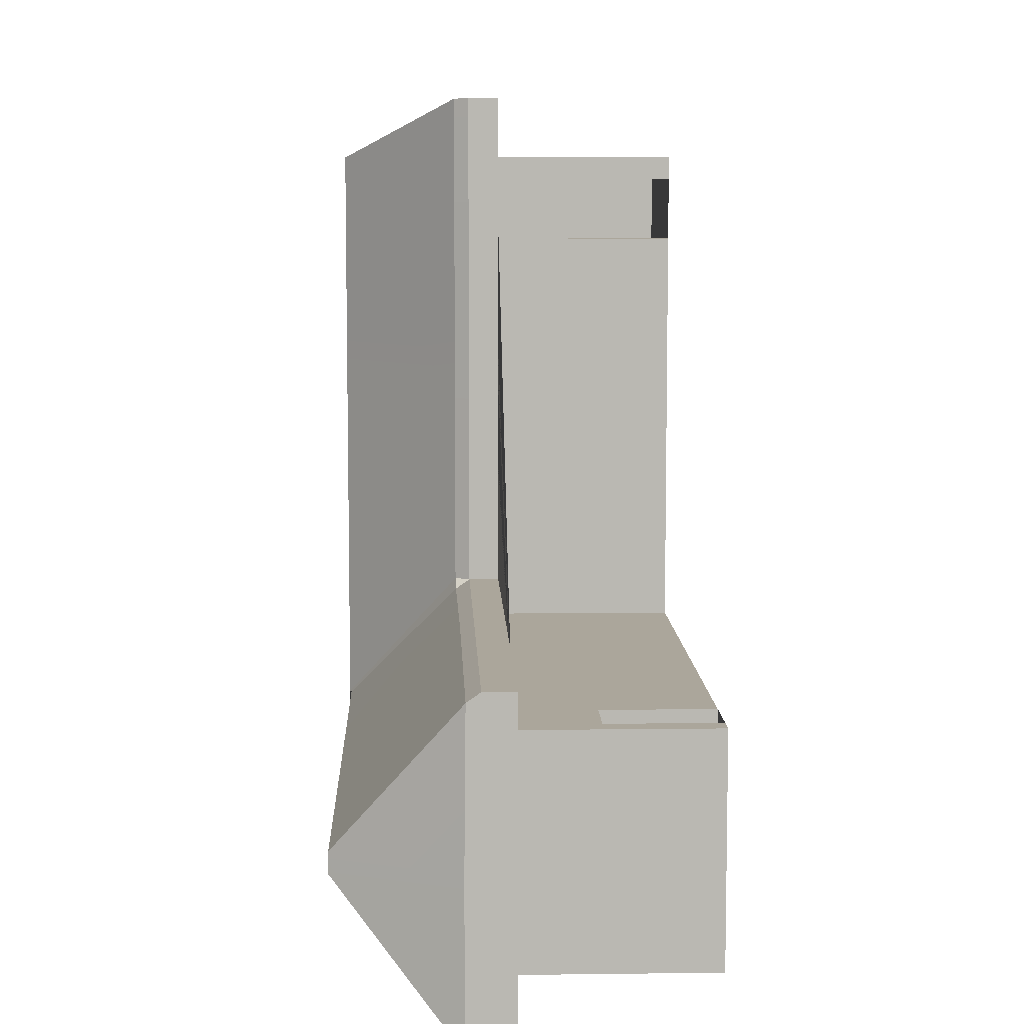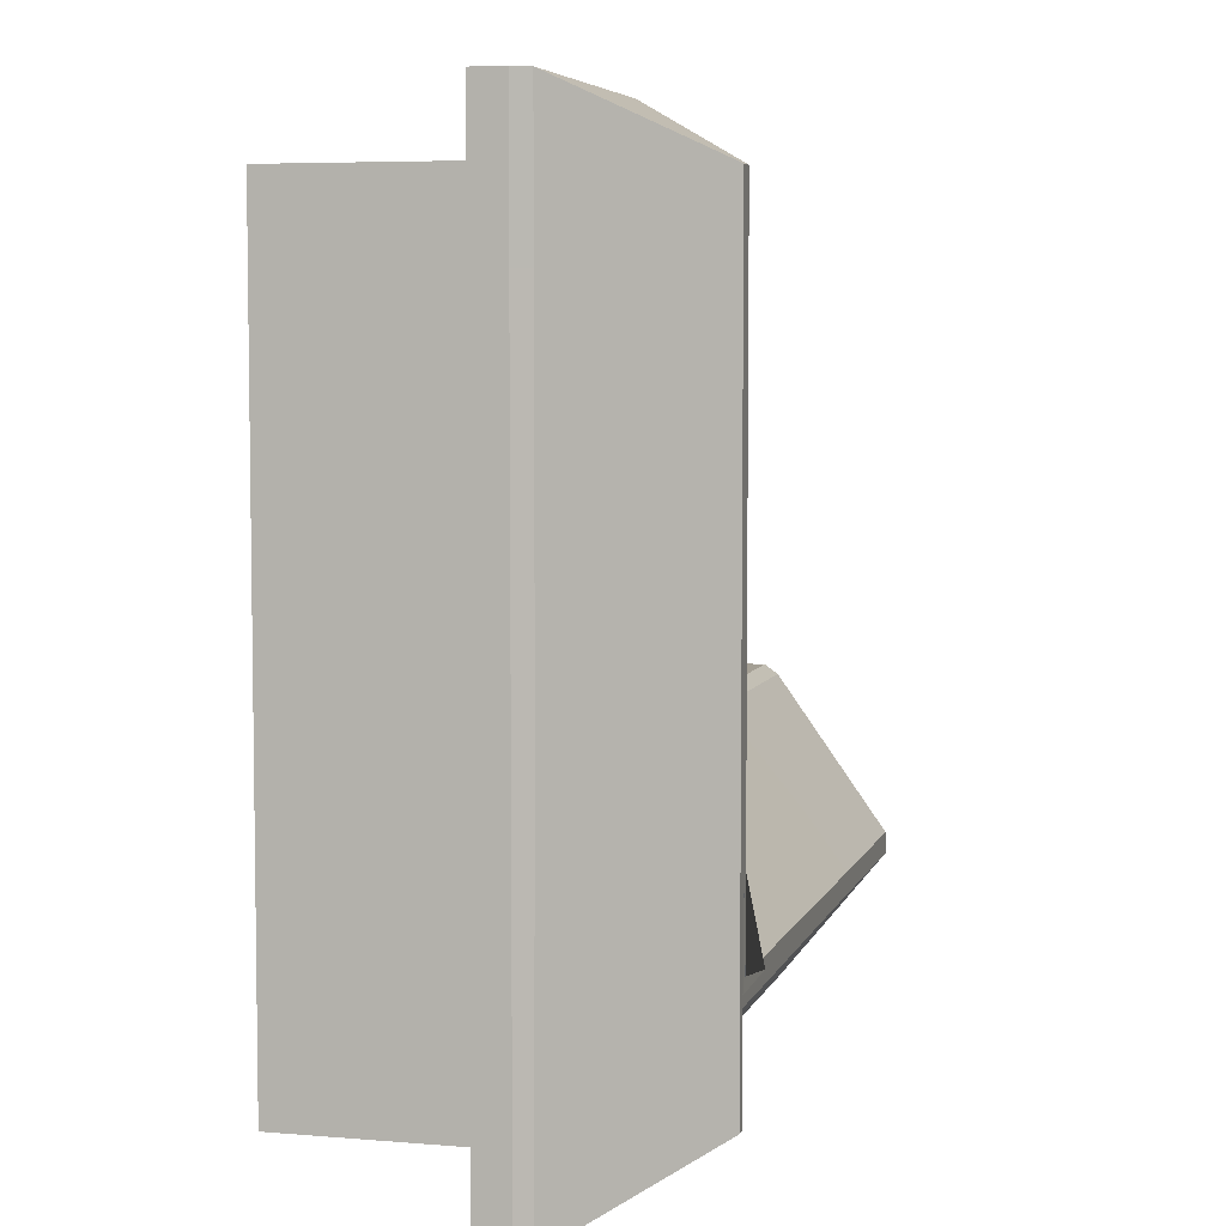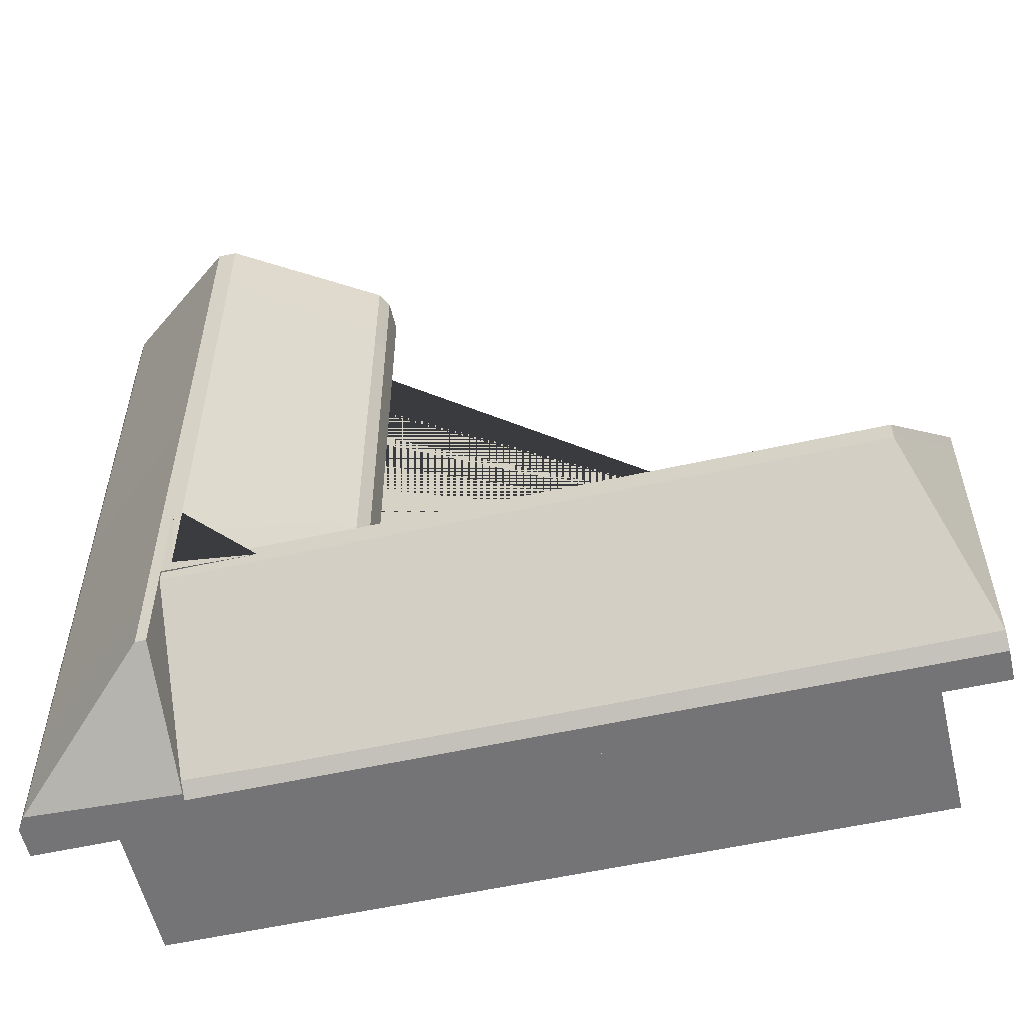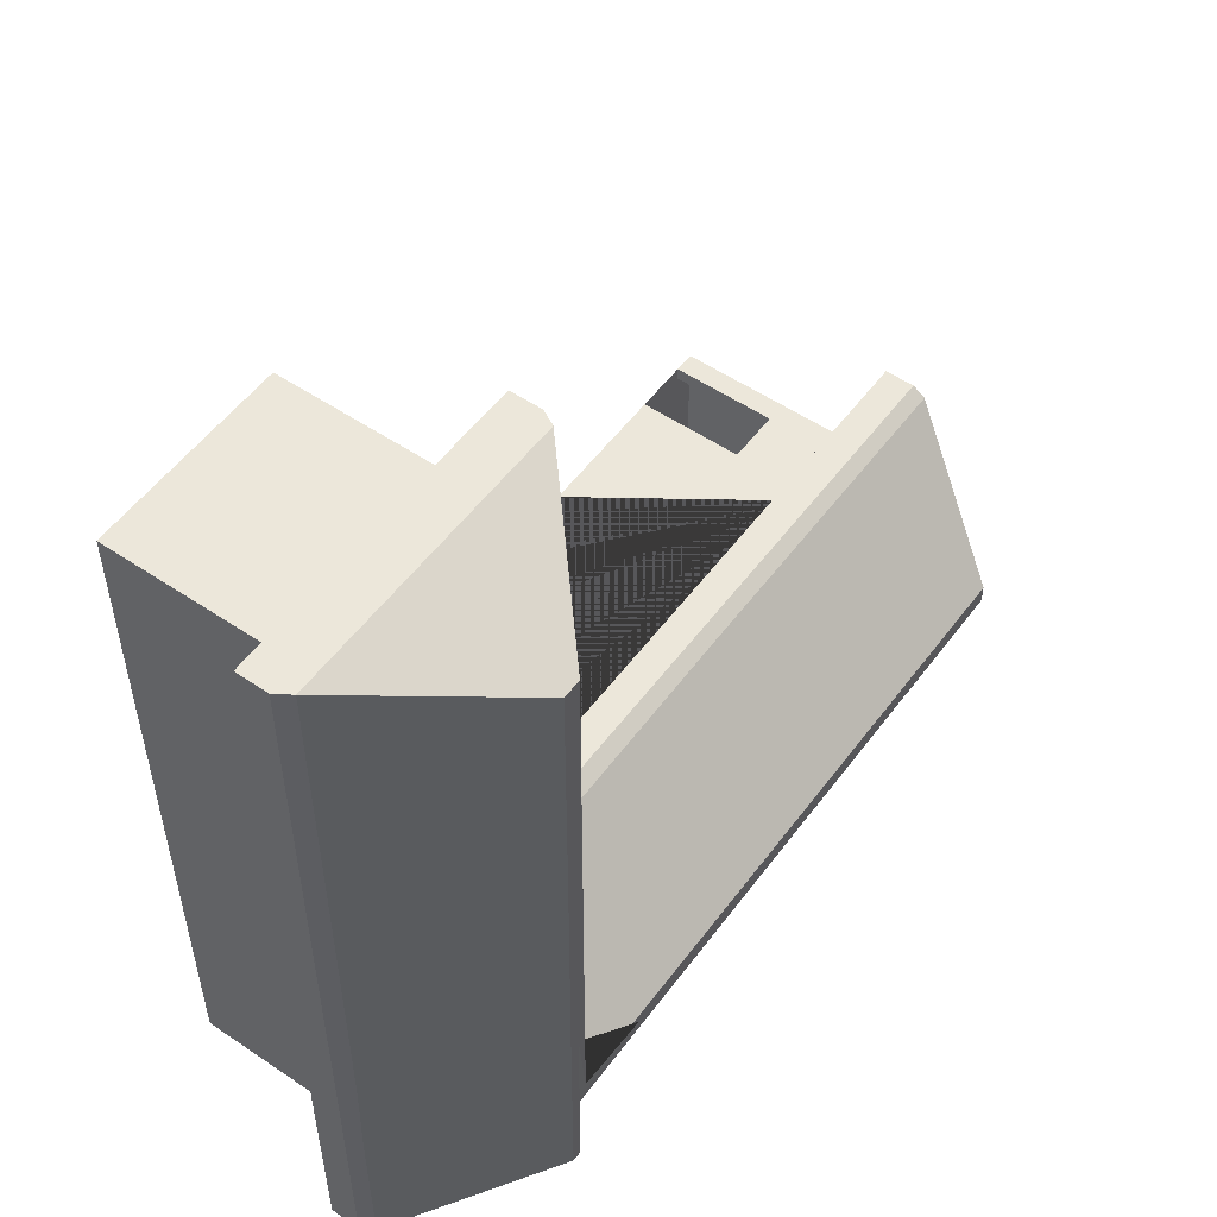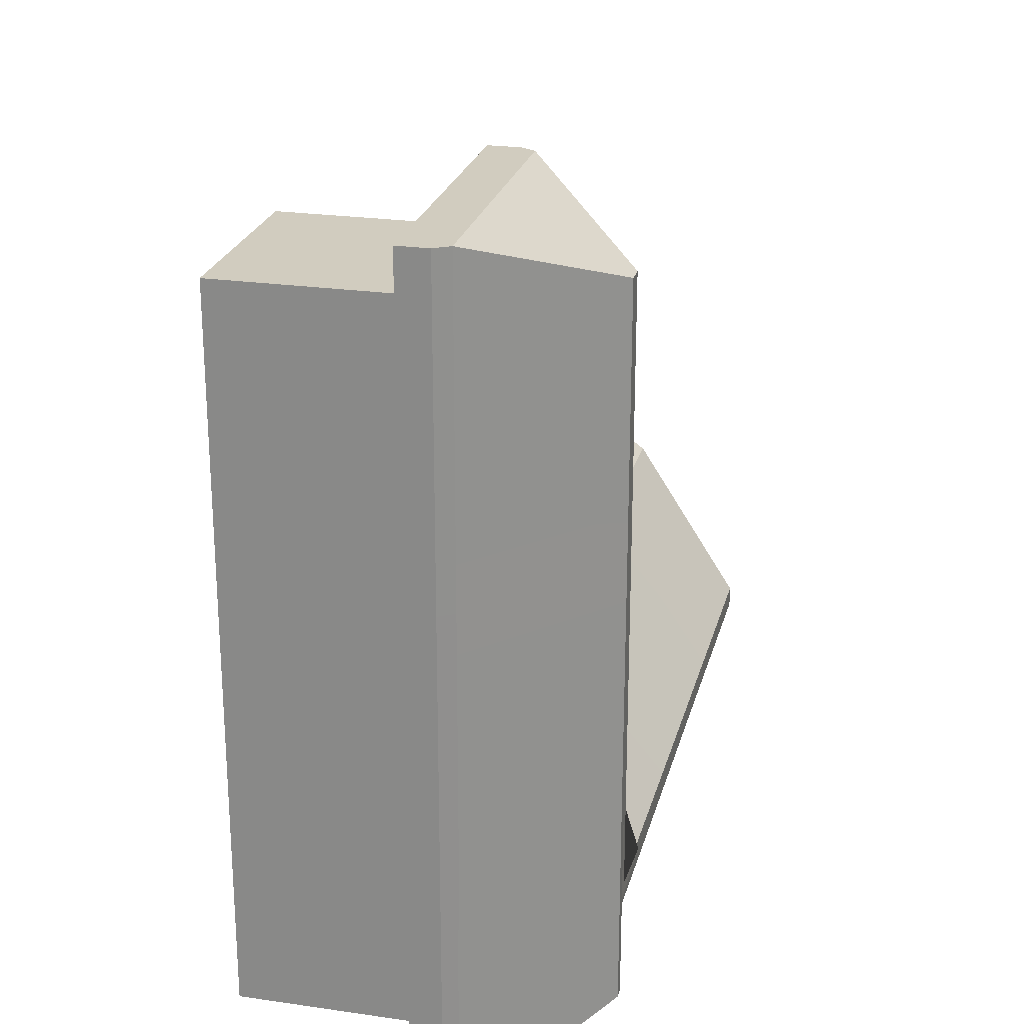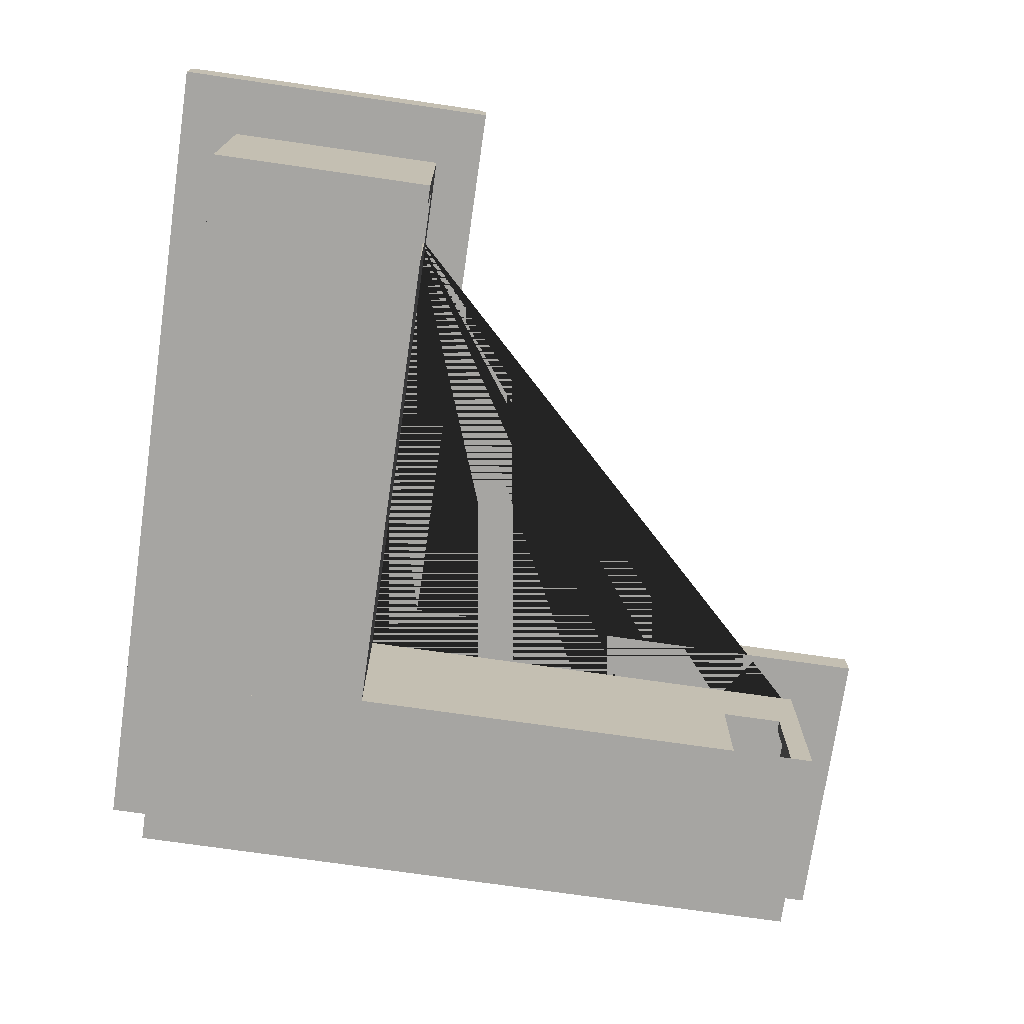
<metadata>
{"format":"obj","ext":"obj","renderer":"f3d","projection":"perspective","resolution":1024,"background":"white","views":[{"elev":7.9,"azim":-92.0,"up":"+Z"},{"elev":5.6,"azim":104.7,"up":"+Z"},{"elev":-56.3,"azim":-166.9,"up":"+Z"},{"elev":53.5,"azim":125.8,"up":"+Z"},{"elev":24.0,"azim":103.6,"up":"+Z"},{"elev":-73.7,"azim":-98.2,"up":"+Y"}]}
</metadata>
<code>
o PM3D_Cube3D2PM3D_Cube3D1.002
v 4.072 -0 1.465
v 4.072 1.094 1.465
v 4.072 1.094 1.66
v 4.072 -0 1.66
v -4.072 -1.532 1.465
v -3.768 -1.532 1.465
v -3.768 -1.532 1.66
v -4.072 -1.532 1.66
v -3.768 -0 1.465
v -3.768 -0 1.66
v -2.979 -1.532 -0
v 0 -1.532 -0
v 0 -1.532 1.465
v -2.979 -1.532 1.465
v 4.072 -1.532 -0
v 4.072 -1.532 1.465
v -2.979 -1.532 -1.465
v 0 -1.532 -1.465
v 4.072 -1.532 -1.465
v 5.352 -1.532 -0
v 5.352 -1.532 1.465
v 5.352 -1.532 -1.465
v 5.352 -1.532 5.083
v 4.072 -1.532 5.083
v 4.072 1.094 8.369
v 4.072 1.094 7.469
v 3.917 1.094 7.469
v 3.917 1.094 8.369
v 6.691 -1.532 -0
v 6.691 -1.532 1.465
v 6.691 -1.532 -1.465
v 6.691 -1.532 5.083
v 4.072 -1.532 8.369
v 5.352 -1.532 8.369
v 5.352 -1.532 8.704
v 4.072 -1.532 8.704
v 6.691 -1.532 8.369
v 6.691 -1.532 8.704
v 4.072 1.094 5.083
v 3.917 1.094 1.465
v 3.917 1.094 5.083
v 4.072 -3e-06 7.469
v 4.072 -3e-06 8.369
v 3.917 -3e-06 8.369
v 3.917 -3e-06 7.469
v 4.072 1.094 8.704
v 5.352 1.094 8.704
v 5.352 1.094 9.558
v 3.239 1.094 9.558
v 3.239 1.094 5.083
v 3.239 1.094 2.318
v 6.691 1.094 8.704
v 7.524 1.094 9.558
v 3.239 1.094 9.145
v -2.979 1.094 1.465
v 0 1.094 1.465
v 0 1.094 2.318
v -3.588 1.094 2.318
v 4.072 1.094 -1.465
v 0 1.094 -1.465
v 0 1.094 -2.318
v 4.072 1.094 -2.318
v -3.768 1.094 -1.465
v -4.072 1.094 -1.465
v -4.905 1.094 -2.318
v -4.539 1.094 -2.318
v -4.072 1.094 0
v -4.905 1.094 0
v -4.072 1.094 1.465
v -4.905 1.094 2.318
v 6.691 1.094 1.465
v 6.691 1.094 0
v 7.524 1.094 0
v 7.524 1.094 1.465
v 6.691 1.094 -1.465
v 7.524 1.094 -2.318
v 5.352 1.094 -1.465
v 5.352 1.094 -2.318
v 6.691 1.094 5.083
v 7.524 1.094 5.083
v 6.691 1.094 7.469
v 7.524 1.094 8.031
v 4.072 1.532 0
v 4.072 1.924 0
v 4.072 1.924 1.192
v 4.072 1.532 1.465
v -3.588 1.532 2.318
v 0 1.532 2.318
v 0 1.571 2.291
v -3.588 1.571 2.291
v 5.352 1.532 1.465
v 5.224 3.431 0.1724
v 5.352 3.431 1.465
v 5.352 1.532 0
v 5.352 3.431 3e-06
v 5.352 1.532 -1.465
v 5.352 1.924 -1.192
v 5.352 1.924 0
v 5.352 1.532 -2.318
v 5.352 1.575 -2.289
v 4.072 3.409 3e-06
v 5.352 3.42 3e-06
v 5.205 3.409 0.1611
v 5.352 3.409 -0.1611
v 5.352 3.409 3e-06
v 5.352 1.739 -2.175
v -4.905 1.532 2.318
v -4.539 1.532 2.318
v -4.539 1.571 2.291
v -4.905 1.571 2.291
v -2.979 1.094 -1.465
v -3.588 1.094 -2.318
v -3.768 1.094 1.465
v -4.539 1.094 2.318
v -4.072 -1.532 -1.465
v -3.768 -1.532 -1.465
v -3.768 -1.532 -0
v -4.072 -1.532 -0
v -2.979 -0 1.465
v -2.979 -1.532 1.66
v -2.979 -0 1.66
v -4.072 1.094 1.66
v -3.768 1.094 1.66
v 4.072 0 -1.465
v -2.979 1.094 1.66
v 6.691 1.094 8.369
v 7.524 1.094 9.145
v 3.239 1.094 8.031
v 3.917 -1.532 5.083
v 3.917 -1.532 1.465
v 5.352 -1.532 7.469
v 6.691 -1.532 7.469
v 4.072 -1.532 7.469
v 3.917 -1.532 8.704
v 3.917 -1.532 8.369
v 0 -1.532 1.66
v 0 1.094 1.66
v 4.072 -1.532 1.66
v 3.917 1.094 8.704
v 3.917 -1.532 7.469
v 3.917 -0 1.465
v 3.239 1.532 9.558
v 5.352 1.532 9.558
v 3.239 1.532 2.318
v 3.239 1.532 5.083
v 7.524 1.532 9.558
v 3.239 1.532 9.145
v 0 1.532 -2.318
v 4.072 1.532 -2.318
v -4.905 1.532 -2.318
v -4.539 1.532 -2.318
v -4.905 1.532 0
v 7.524 1.532 0
v 7.524 1.532 1.465
v 7.524 1.532 -2.318
v 7.524 1.532 5.083
v 7.524 1.532 9.145
v -3.768 3.409 3e-06
v -4.072 3.409 3e-06
v -4.072 3.409 0.1465
v -3.768 3.409 0.1465
v 0 3.409 3e-06
v 0 3.409 0.1465
v -2.979 3.409 3e-06
v 0 3.409 -0.1464
v -2.979 3.409 -0.1464
v 4.072 3.409 -0.1611
v 4.072 1.72 -2.188
v 0 1.72 -2.187
v 0 1.571 -2.291
v 4.072 1.571 -2.291
v -3.588 1.734 -2.177
v -4.905 1.575 -2.288
v -4.539 1.575 -2.288
v -4.905 1.72 2.187
v -4.539 1.72 2.187
v 0 1.72 2.187
v 3.239 1.739 2.175
v 3.239 1.575 2.289
v -4.072 3.409 -0.1464
v -4.905 1.739 -2.174
v -4.905 1.74 0.0145
v -4.905 1.576 0.00303
v 5.352 3.431 7.469
v 5.352 3.431 5.083
v 5.224 3.431 5.083
v 5.224 3.431 7.469
v 5.352 3.431 8.369
v 5.352 3.431 8.704
v 5.486 3.431 8.704
v 5.486 3.431 8.369
v 5.486 3.431 5.083
v 5.499 3.431 1.465
v 5.499 3.431 3e-06
v 5.499 3.431 -1.465
v 5.352 3.431 -1.465
v 7.405 1.722 0
v 7.405 1.722 -2.318
v 5.346 1.637 -2.318
v 7.393 1.741 1.465
v 7.391 1.743 5.083
v 7.39 1.743 9.558
v 7.39 1.743 9.145
v 7.524 1.532 8.031
v 7.39 1.743 8.031
v 5.338 1.743 9.558
v 5.224 3.431 8.704
v 3.352 1.743 9.558
v 3.365 1.743 5.083
v 3.357 1.743 8.031
v 3.354 1.743 9.145
v 3.366 1.743 2.318
v -4.539 1.737 -2.174
v -3.588 1.72 2.187
v -3.588 1.574 -2.289
v -2.979 3.409 0.1465
v -3.588 1.532 -2.318
v -3.768 3.409 -0.1464
v 3.239 1.532 8.031
v 5.224 3.431 8.369
v 5.486 3.431 7.469
v 0 0 -1.465
v -3.768 0 -1.465
v -4.072 0 -1.465
v -4.072 0 0
v -4.072 -0 1.465
v -4.072 -0 1.66
v 6.691 -0 1.465
v 6.691 0 0
v 6.691 0 -1.465
v 5.352 0 -1.465
v 6.691 -3e-06 5.083
v 4.072 -3e-06 8.704
v 5.352 -3e-06 8.704
v 6.691 -3e-06 8.704
v 6.691 -3e-06 8.369
v 3.917 -3e-06 8.704
v -2.979 0 -1.465
v 6.691 -3e-06 7.469
v 0 -0 1.66
v 3.917 -3e-06 5.083
f 1 2 3 4
f 5 6 7 8
f 6 9 10 7
f 11 12 13 14
f 12 15 16 13
f 17 18 12 11
f 18 19 15 12
f 16 15 20 21
f 15 19 22 20
f 16 21 23 24
f 25 26 27 28
f 21 20 29 30
f 20 22 31 29
f 21 30 32 23
f 33 34 35 36
f 34 37 38 35
f 39 2 40 41
f 42 43 44 45
f 46 47 48 49
f 2 39 50 51
f 47 52 53 48
f 25 46 49 54
f 55 56 57 58
f 56 2 51 57
f 59 60 61 62
f 63 64 65 66
f 64 67 68 65
f 67 69 70 68
f 71 72 73 74
f 72 75 76 73
f 77 59 62 78
f 79 71 74 80
f 75 77 78 76
f 81 79 80 82
f 83 84 85 86
f 91 86 92 93
f 94 91 93 95
f 94 96 97 98
f 83 94 98 84
f 96 99 100 97
f 94 83 101 102
f 91 94 102 93
f 84 101 103 85
f 98 97 104 105
f 84 98 105 101
f 97 100 106 104
f 85 103 92 86
f 111 63 66 112
f 69 113 114 70
f 115 116 117 118
f 118 117 6 5
f 119 14 120 121
f 113 69 122 123
f 60 111 112 61
f 113 55 58 114
f 116 17 11 117
f 117 11 14 6
f 16 1 2 59 124 19
f 55 113 123 125
f 52 126 127 53
f 26 25 54 128
f 16 24 129 130
f 131 132 37 34
f 55 113 69 67 64 63 111 60 59 77 75 72 71 79 81 126 52 47 46 25 26 39 2 56
f 133 131 34 33
f 24 23 131 133
f 33 36 134 135
f 23 32 132 131
f 39 26 128 50
f 126 81 82 127
f 14 13 136 120
f 56 55 125 137
f 2 56 137 3
f 9 119 121 10
f 13 16 138 136
f 16 1 4 138
f 43 33 135 44
f 46 25 28 139
f 24 133 140 129
f 133 42 45 140
f 2 1 141 40
f 26 39 41 27
f 1 16 130 141
f 46 36 33 25
f 25 43 42 26
f 24 39 26 133
f 16 2 39 24
f 56 2 16 13
f 56 13 14 55
f 9 113 55 119
f 5 69 113 6
f 120 7 6 14
f 133 140 135 33
f 87 88 89 90
f 107 108 109 110
f 142 49 48 143
f 144 51 50 145
f 143 48 53 146
f 147 54 49 142
f 58 57 88 87
f 57 51 144 88
f 62 61 148 149
f 66 65 150 151
f 65 68 152 150
f 68 70 107 152
f 74 73 153 154
f 73 76 155 153
f 62 149 99 78
f 74 154 156 80
f 78 99 155 76
f 127 157 146 53
f 158 159 160 161
f 101 162 163 103
f 164 162 165 166
f 162 101 167 165
f 165 167 168 169
f 149 148 170 171
f 166 165 169 172
f 151 150 173 174
f 161 160 175 176
f 103 163 177 178
f 88 144 179 89
f 159 180 181 182
f 150 152 183 173
f 184 185 186 187
f 188 189 190 191
f 93 92 186 185
f 93 185 192 193
f 193 194 95 93
f 182 183 110 175
f 160 159 182 175
f 167 101 105 104
f 194 195 196 95
f 96 94 95 196
f 167 104 106 168
f 99 149 171 100
f 195 194 197 198
f 153 155 198 197
f 196 195 198 199
f 99 96 196 199
f 155 99 199 198
f 194 193 200 197
f 154 153 197 200
f 193 192 201 200
f 156 154 200 201
f 191 190 202 203
f 204 156 201 205
f 190 189 206 202
f 143 146 202 206
f 189 207 208 206
f 142 143 206 208
f 187 186 209 210
f 147 142 208 211
f 186 92 212 209
f 144 145 209 212
f 101 95 93 92 103
f 171 170 169 168
f 174 173 181 213
f 90 89 177 214
f 89 179 178 177
f 173 183 182 181
f 183 152 107 110
f 100 171 168 106
f 178 179 144 212
f 103 178 212 92
f 110 109 176 175
f 215 174 213 172
f 216 161 176 214
f 217 151 174 215
f 180 218 213 181
f 159 158 218 180
f 164 158 161 216
f 112 66 151 217
f 70 114 108 107
f 61 112 217 148
f 162 164 216 163
f 148 217 215 170
f 163 216 214 177
f 170 215 172 169
f 109 90 214 176
f 108 87 90 109
f 218 166 172 213
f 158 164 166 218
f 114 58 87 108
f 219 147 211 210
f 207 220 211 208
f 146 157 203 202
f 221 191 203 205
f 184 188 191 221
f 189 188 220 207
f 82 204 157 127
f 219 128 54 147
f 145 50 128 219
f 80 156 204 82
f 185 184 221 192
f 192 221 205 201
f 145 219 210 209
f 220 187 210 211
f 157 204 205 203
f 188 184 187 220
f 124 222 60 59
f 223 224 64 63
f 224 225 67 64
f 225 226 69 67
f 226 5 8 227
f 19 18 222 124
f 116 115 224 223
f 115 118 225 224
f 118 5 226 225
f 228 229 72 71
f 229 230 75 72
f 124 59 77 231
f 30 29 229 228
f 29 31 230 229
f 19 124 231 22
f 228 71 79 232
f 233 36 35 234
f 30 228 232 32
f 231 77 75 230
f 22 231 230 31
f 234 35 38 235
f 236 126 52 235
f 37 236 235 38
f 36 233 237 134
f 46 233 234 47
f 47 234 235 52
f 17 116 223 238
f 238 223 63 111
f 222 238 111 60
f 18 17 238 222
f 132 239 236 37
f 239 81 126 236
f 232 79 81 239
f 32 232 239 132
f 233 46 139 237
f 121 240 137 125
f 240 4 3 137
f 120 136 240 121
f 136 138 4 240
f 8 7 10 227
f 227 10 123 122
f 10 121 125 123
f 69 226 227 122
f 141 130 129 241
f 44 135 134 237
f 40 141 241 41
f 28 44 237 139
f 27 45 44 28
f 241 129 140 45
f 41 241 45 27

</code>
